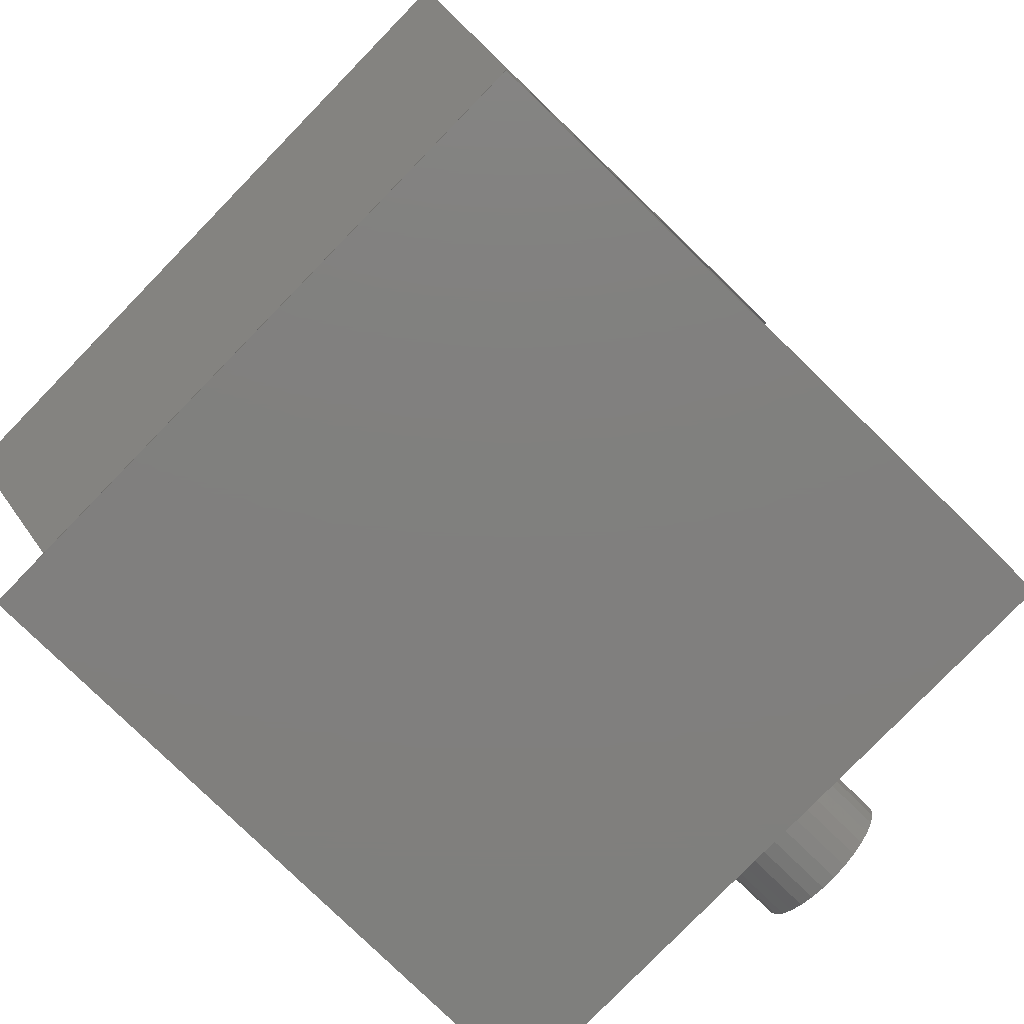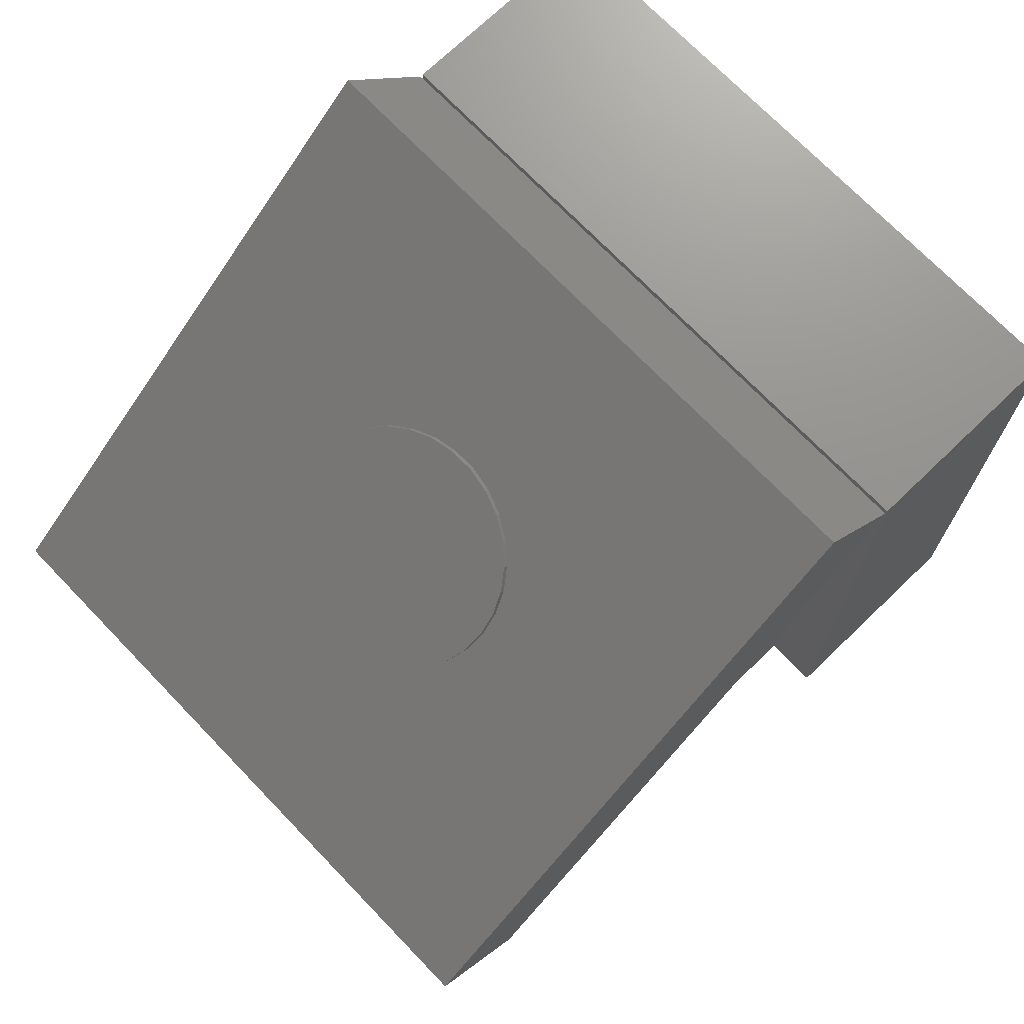
<metadata>
{"format":"stl","ext":"stl","renderer":"f3d","projection":"perspective","resolution":1024,"background":"white","views":[{"elev":-79.7,"azim":-134.2,"up":"+Z"},{"elev":71.9,"azim":46.1,"up":"+Y"}]}
</metadata>
<code>
# stl→obj: 390 verts, 788 faces
v 38.12 44.2 25.5
v 39.83 45.18 67.5
v 38.12 44.2 67.5
v 39.83 45.18 25.5
v 43.02 53.96 67.5
v 42.35 55.81 25.5
v 42.35 55.81 67.5
v 43.02 53.96 25.5
v 43.25 52 67.5
v 43.25 52 25.5
v 41.26 57.46 25.5
v 41.26 57.46 67.5
v 32.31 60.14 25.5
v 30.5 59.36 67.5
v 32.31 60.14 67.5
v 30.5 59.36 25.5
v 36.23 60.37 25.5
v 34.26 60.49 67.5
v 36.23 60.37 67.5
v 34.26 60.49 25.5
v 28.92 58.18 67.5
v 28.92 58.18 25.5
v 43.02 50.04 67.5
v 43.02 50.04 25.5
v 28.92 45.82 25.5
v 27.65 47.33 67.5
v 27.65 47.33 25.5
v 28.92 45.82 67.5
v 30.5 44.64 25.5
v 32.31 43.86 67.5
v 30.5 44.64 67.5
v 32.31 43.86 25.5
v 39.83 58.82 67.5
v 39.83 58.82 25.5
v 26.31 51.01 25.5
v 26.31 52.99 67.5
v 26.31 52.99 25.5
v 26.31 51.01 67.5
v 34.26 43.51 67.5
v 34.26 43.51 25.5
v 38.12 59.8 67.5
v 38.12 59.8 25.5
v 41.26 46.54 67.5
v 42.35 48.19 25.5
v 42.35 48.19 67.5
v 41.26 46.54 25.5
v 26.76 54.91 67.5
v 26.76 54.91 25.5
v 36.23 43.63 67.5
v 36.23 43.63 25.5
v 27.65 56.67 25.5
v 27.65 56.67 67.5
v 26.76 49.09 67.5
v 26.76 49.09 25.5
v 80.02 53.96 25.5
v 88.25 28.5 25.5
v 88.25 94.5 25.5
v 80.25 52 25.5
v 79.35 55.81 25.5
v 78.26 57.46 25.5
v 76.83 58.82 25.5
v 75.12 59.8 25.5
v 73.23 60.37 25.5
v 71.26 60.49 25.5
v 69.31 60.14 25.5
v 67.5 59.36 25.5
v 63.31 51.01 25.5
v 63.31 52.99 25.5
v 63.76 54.91 25.5
v 49.25 38.5 25.5
v 59.25 38.5 25.5
v 64.65 56.67 25.5
v 65.92 58.18 25.5
v 11.25 94.5 25.5
v 11.25 28.5 25.5
v 80.02 50.04 25.5
v 79.35 48.19 25.5
v 78.26 46.54 25.5
v 76.83 45.18 25.5
v 75.12 44.2 25.5
v 73.23 43.63 25.5
v 59.25 28.5 25.5
v 71.26 43.51 25.5
v 69.31 43.86 25.5
v 67.5 44.64 25.5
v 65.92 45.82 25.5
v 63.76 49.09 25.5
v 64.65 47.33 25.5
v 49.25 28.5 25.5
v 35.75 52 76.5
v 34.06 52.73 76.5
v 33.91 52.55 76.5
v 33.81 52.34 76.5
v 34.46 51.04 76.5
v 34.69 51 76.5
v 34.92 52.98 76.5
v 35.64 52.45 76.5
v 35.72 52.23 76.5
v 33.76 52.12 76.5
v 35.35 52.8 76.5
v 35.52 52.64 76.5
v 34.25 51.13 76.5
v 34.92 51.02 76.5
v 35.72 51.77 76.5
v 35.52 51.36 76.5
v 35.35 51.2 76.5
v 35.64 51.55 76.5
v 35.15 52.92 76.5
v 34.06 51.27 76.5
v 34.46 52.96 76.5
v 33.81 51.66 76.5
v 33.76 51.88 76.5
v 35.15 51.08 76.5
v 34.69 53 76.5
v 34.25 52.87 76.5
v 33.91 51.45 76.5
v 76.83 45.18 67.5
v 75.12 44.2 67.5
v 80.02 53.96 67.5
v 79.35 55.81 67.5
v 80.25 52 67.5
v 78.26 57.46 67.5
v 67.5 59.36 67.5
v 69.31 60.14 67.5
v 71.26 60.49 67.5
v 73.23 60.37 67.5
v 65.92 58.18 67.5
v 80.02 50.04 67.5
v 64.65 47.33 67.5
v 65.92 45.82 67.5
v 69.31 43.86 67.5
v 67.5 44.64 67.5
v 76.83 58.82 67.5
v 63.31 52.99 67.5
v 63.31 51.01 67.5
v 71.26 43.51 67.5
v 75.12 59.8 67.5
v 78.26 46.54 67.5
v 79.35 48.19 67.5
v 63.76 54.91 67.5
v 73.23 43.63 67.5
v 64.65 56.67 67.5
v 63.76 49.09 67.5
v 72.75 52 76.5
v 71.06 52.73 76.5
v 70.91 52.55 76.5
v 70.81 52.34 76.5
v 71.46 51.04 76.5
v 71.69 51 76.5
v 71.92 52.98 76.5
v 72.64 52.45 76.5
v 72.72 52.23 76.5
v 70.76 52.12 76.5
v 72.35 52.8 76.5
v 72.52 52.64 76.5
v 71.25 51.13 76.5
v 71.92 51.02 76.5
v 72.72 51.77 76.5
v 72.52 51.36 76.5
v 72.35 51.2 76.5
v 72.64 51.55 76.5
v 72.15 52.92 76.5
v 71.06 51.27 76.5
v 71.46 52.96 76.5
v 70.81 51.66 76.5
v 70.76 51.88 76.5
v 72.15 51.08 76.5
v 71.69 53 76.5
v 71.25 52.87 76.5
v 70.91 51.45 76.5
v 65.5 -16.5 28.11
v 64.76 -0.5 25.82
v 65.5 -0.5 28.11
v 64.76 -16.5 25.82
v 65.75 -16.5 30.5
v 65.75 -0.5 30.5
v 64.76 -16.5 35.18
v 65.5 -0.5 32.89
v 64.76 -0.5 35.18
v 65.5 -16.5 32.89
v 57.8 -16.5 19.56
v 60 -0.5 20.54
v 60 -16.5 20.54
v 57.8 -0.5 19.56
v 50.7 -16.5 41.44
v 55.45 -16.5 41.94
v 53.05 -16.5 41.94
v 57.8 -16.5 41.44
v 48.5 -16.5 40.46
v 60 -16.5 40.46
v 46.55 -16.5 39.05
v 61.95 -16.5 39.05
v 44.95 -16.5 37.26
v 63.55 -16.5 37.26
v 43.74 -16.5 35.18
v 43 -16.5 32.89
v 42.75 -16.5 30.5
v 43 -16.5 28.11
v 43.74 -16.5 25.82
v 44.95 -16.5 23.74
v 63.55 -16.5 23.74
v 46.55 -16.5 21.95
v 61.95 -16.5 21.95
v 48.5 -16.5 20.54
v 50.7 -16.5 19.56
v 53.05 -16.5 19.06
v 55.45 -16.5 19.06
v 48.5 -0.5 20.54
v 46.55 -0.5 21.95
v 50.7 -0.5 19.56
v 60 -0.5 40.46
v 61.95 -0.5 39.05
v 44.95 -0.5 37.26
v 43.74 -0.5 35.18
v 57.8 -0.5 41.44
v 55.45 -0.5 41.94
v 61.95 -0.5 21.95
v 43 -0.5 28.11
v 43.74 -0.5 25.82
v 44.95 -0.5 23.74
v 55.45 -0.5 19.06
v 53.05 -0.5 19.06
v 63.55 -0.5 37.26
v 48.5 -0.5 40.46
v 50.7 -0.5 41.44
v 46.55 -0.5 39.05
v 63.55 -0.5 23.74
v 42.75 -0.5 30.5
v 53.05 -0.5 41.94
v 43 -0.5 32.89
v 55.18 -0.5 33.35
v 53.32 -0.5 33.35
v 56.68 -0.5 32.26
v 51.82 -0.5 32.26
v 57.25 -0.5 30.5
v 56.68 -0.5 28.74
v 51.25 -0.5 30.5
v 51.82 -0.5 28.74
v 53.32 -0.5 27.65
v 55.18 -0.5 27.65
v 51.25 10.5 30.5
v 51.82 28.5 32.26
v 51.25 28.5 30.5
v 51.82 10.5 32.26
v 51.82 0 32.26
v 51.25 0 30.5
v 56.68 0 28.74
v 55.18 0 27.65
v 55.18 10.5 27.65
v 56.68 28.5 28.74
v 56.68 10.5 28.74
v 55.18 28.5 27.65
v 57.25 0 30.5
v 57.25 10.5 30.5
v 57.25 28.5 30.5
v 53.32 0 27.65
v 53.32 10.5 27.65
v 53.32 28.5 27.65
v 11.25 28.5 24
v 88.25 28.5 24
v 49.25 28.5 35.5
v 53.32 28.5 33.35
v 59.25 28.5 35.5
v 51.82 28.5 28.74
v 55.18 28.5 33.35
v 56.68 28.5 32.26
v 53.32 0 33.35
v 53.32 10.5 33.35
v 56.68 0 32.26
v 56.68 10.5 32.26
v 51.82 0 28.74
v 51.82 10.5 28.74
v 55.18 0 33.35
v 55.18 10.5 33.35
v 88.25 94.5 24
v 23 94.5 24
v 15 94.5 24
v 11.25 94.5 24
v 11.25 95.5 48.5
v 11.25 95.5 3
v 11.25 10.5 3
v 11.25 10.5 48.5
v 59.25 38.5 35.5
v 49.25 38.5 35.5
v 105.5 0 36
v 105.5 106 0
v 105.5 106 36
v 105.5 0 0
v 97.25 98.5 36
v 8.25 98.5 36
v 0 106 36
v 8.25 7.5 36
v 97.25 7.5 36
v 0 0 36
v 0 0 0
v 0 106 0
v 97.25 98.5 48.5
v 97.25 101.2 42.25
v 97.25 98.5 45.44
v 97.25 116.7 55.29
v 97.25 95.93 48.5
v 97.25 58.24 125
v 97.25 42.69 112
v 97.25 7.5 48.5
v 94.25 95.5 48.5
v 94.25 10.5 48.5
v 8.25 95.93 48.5
v 8.25 98.5 48.5
v 8.25 7.5 48.5
v 8.25 116.7 55.29
v 8.25 101.2 42.25
v 8.25 58.24 125
v 8.25 42.69 112
v 8.25 98.5 45.44
v 94.25 10.5 3
v 94.25 95.5 3
v 15 95.5 3
v 15 94.5 3
v 23 94.5 3
v 23 95.5 3
v 23 95.5 24
v 15 95.5 24
v 0 106 36.5
v 0 55.48 132.5
v 0 123.6 51.28
v 0 37.87 117.7
v 105.5 55.48 132.5
v 54.84 76.77 107.1
v 58.93 77.33 106.5
v 62.75 78.42 105.2
v 66.13 80 103.3
v 68.93 82 100.9
v 71.02 84.32 98.12
v 72.31 86.88 95.07
v 72.75 89.55 91.89
v 105.5 123.6 51.28
v 72.31 92.22 88.7
v 54.84 102.3 76.65
v 50.66 102.3 76.65
v 58.93 101.8 77.31
v 62.75 100.7 78.62
v 66.13 99.11 80.5
v 68.93 97.11 82.88
v 71.02 94.78 85.65
v 50.66 76.77 107.1
v 46.57 77.33 106.5
v 42.75 78.42 105.2
v 39.37 80 103.3
v 36.57 82 100.9
v 34.48 84.32 98.12
v 33.19 86.88 95.07
v 32.75 89.55 91.89
v 33.19 92.22 88.7
v 34.48 94.78 85.65
v 46.57 101.8 77.31
v 36.57 97.11 82.88
v 39.37 99.11 80.5
v 42.75 100.7 78.62
v 105.5 37.87 117.7
v 105.5 106 36.5
v 34.48 85.09 98.76
v 33.19 87.64 95.71
v 32.75 90.32 92.53
v 36.57 82.76 101.5
v 33.19 92.99 89.34
v 34.48 95.55 86.3
v 42.75 101.5 79.26
v 46.57 102.5 77.96
v 72.31 87.64 95.71
v 72.75 90.32 92.53
v 62.75 101.5 79.26
v 58.93 102.5 77.96
v 50.66 103.1 77.29
v 62.75 79.18 105.8
v 66.13 80.76 103.9
v 39.37 80.76 103.9
v 71.02 85.09 98.76
v 72.31 92.99 89.34
v 71.02 95.55 86.3
v 68.93 97.87 83.52
v 66.13 99.87 81.14
v 50.66 77.53 107.8
v 46.57 78.09 107.1
v 58.93 78.09 107.1
v 54.84 103.1 77.29
v 36.57 97.87 83.52
v 39.37 99.87 81.14
v 54.84 77.53 107.8
v 42.75 79.18 105.8
v 68.93 82.76 101.5
f 1 2 3
f 2 1 4
f 5 6 7
f 6 5 8
f 9 8 5
f 8 9 10
f 7 11 12
f 11 7 6
f 13 14 15
f 14 13 16
f 17 18 19
f 18 17 20
f 16 21 14
f 21 16 22
f 23 10 9
f 10 23 24
f 25 26 27
f 26 25 28
f 29 30 31
f 30 29 32
f 11 33 12
f 33 11 34
f 35 36 37
f 36 35 38
f 32 39 30
f 39 32 40
f 34 41 33
f 41 34 42
f 43 44 45
f 44 43 46
f 4 43 2
f 43 4 46
f 45 24 23
f 24 45 44
f 37 47 48
f 47 37 36
f 40 49 39
f 49 40 50
f 51 21 22
f 21 51 52
f 20 15 18
f 15 20 13
f 42 19 41
f 19 42 17
f 50 3 49
f 3 50 1
f 48 52 51
f 52 48 47
f 27 53 54
f 53 27 26
f 25 31 28
f 31 25 29
f 54 38 35
f 38 54 53
f 55 56 57
f 56 55 58
f 57 59 55
f 57 60 59
f 57 61 60
f 57 62 61
f 57 63 62
f 57 64 63
f 57 65 64
f 57 66 65
f 42 66 57
f 34 66 42
f 10 67 68
f 8 68 69
f 67 70 71
f 6 69 72
f 66 34 73
f 67 24 70
f 68 8 10
f 67 10 24
f 69 6 8
f 72 11 6
f 73 11 72
f 11 73 34
f 74 42 57
f 42 74 17
f 17 74 20
f 20 74 13
f 75 37 74
f 48 74 37
f 51 74 48
f 22 74 51
f 16 74 22
f 13 74 16
f 76 56 58
f 77 56 76
f 78 56 77
f 79 56 78
f 80 56 79
f 81 56 80
f 82 81 83
f 82 83 84
f 71 84 85
f 71 85 86
f 71 87 67
f 71 88 87
f 71 86 88
f 84 71 82
f 81 82 56
f 44 70 24
f 46 70 44
f 4 70 46
f 1 70 4
f 50 70 1
f 70 50 89
f 40 89 50
f 75 40 32
f 75 32 29
f 75 29 25
f 37 75 35
f 40 75 89
f 27 75 25
f 54 75 27
f 35 75 54
f 5 90 9
f 91 52 92
f 52 47 93
f 94 39 95
f 19 18 96
f 92 52 93
f 21 52 91
f 7 97 98
f 93 36 99
f 12 100 101
f 102 31 30
f 103 39 49
f 23 104 45
f 90 104 23
f 95 39 103
f 105 106 43
f 45 107 43
f 19 108 41
f 109 26 28
f 33 100 12
f 9 90 23
f 19 96 108
f 18 15 110
f 7 98 5
f 107 105 43
f 47 36 93
f 43 106 2
f 111 53 26
f 41 108 100
f 36 112 99
f 112 36 38
f 98 104 90
f 97 104 98
f 97 107 104
f 101 107 97
f 101 105 107
f 100 105 101
f 100 106 105
f 108 106 100
f 108 113 106
f 96 113 108
f 96 103 113
f 114 103 96
f 114 95 103
f 110 95 114
f 110 94 95
f 115 94 110
f 115 102 94
f 91 102 115
f 91 109 102
f 92 109 91
f 92 116 109
f 93 116 92
f 93 111 116
f 99 111 93
f 111 99 112
f 94 30 39
f 12 97 7
f 104 107 45
f 106 113 3
f 3 113 49
f 12 101 97
f 111 26 116
f 116 26 109
f 41 100 33
f 14 21 115
f 15 14 115
f 115 21 91
f 102 30 94
f 5 98 90
f 113 103 49
f 2 106 3
f 102 28 31
f 96 18 114
f 114 18 110
f 110 15 115
f 112 38 111
f 111 38 53
f 109 28 102
f 80 117 118
f 117 80 79
f 119 59 120
f 59 119 55
f 121 55 119
f 55 121 58
f 120 60 122
f 60 120 59
f 65 123 124
f 123 65 66
f 63 125 126
f 125 63 64
f 66 127 123
f 127 66 73
f 128 58 121
f 58 128 76
f 86 129 88
f 129 86 130
f 85 131 132
f 131 85 84
f 60 133 122
f 133 60 61
f 67 134 68
f 134 67 135
f 84 136 131
f 136 84 83
f 61 137 133
f 137 61 62
f 138 77 139
f 77 138 78
f 79 138 117
f 138 79 78
f 139 76 128
f 76 139 77
f 68 140 69
f 140 68 134
f 83 141 136
f 141 83 81
f 72 127 73
f 127 72 142
f 64 124 125
f 124 64 65
f 62 126 137
f 126 62 63
f 81 118 141
f 118 81 80
f 69 142 72
f 142 69 140
f 88 143 87
f 143 88 129
f 86 132 130
f 132 86 85
f 87 135 67
f 135 87 143
f 119 144 121
f 145 142 146
f 142 140 147
f 148 136 149
f 126 125 150
f 146 142 147
f 127 142 145
f 120 151 152
f 147 134 153
f 122 154 155
f 156 132 131
f 157 136 141
f 128 158 139
f 144 158 128
f 149 136 157
f 159 160 138
f 139 161 138
f 126 162 137
f 163 129 130
f 133 154 122
f 121 144 128
f 126 150 162
f 125 124 164
f 120 152 119
f 161 159 138
f 140 134 147
f 138 160 117
f 165 143 129
f 137 162 154
f 134 166 153
f 166 134 135
f 152 158 144
f 151 158 152
f 151 161 158
f 155 161 151
f 155 159 161
f 154 159 155
f 154 160 159
f 162 160 154
f 162 167 160
f 150 167 162
f 150 157 167
f 168 157 150
f 168 149 157
f 164 149 168
f 164 148 149
f 169 148 164
f 169 156 148
f 145 156 169
f 145 163 156
f 146 163 145
f 146 170 163
f 147 170 146
f 147 165 170
f 153 165 147
f 165 153 166
f 148 131 136
f 122 151 120
f 158 161 139
f 160 167 118
f 118 167 141
f 122 155 151
f 165 129 170
f 170 129 163
f 137 154 133
f 123 127 169
f 124 123 169
f 169 127 145
f 156 131 148
f 119 152 144
f 167 157 141
f 117 160 118
f 156 130 132
f 150 125 168
f 168 125 164
f 164 124 169
f 166 135 165
f 165 135 143
f 163 130 156
f 171 172 173
f 172 171 174
f 175 173 176
f 173 175 171
f 177 178 179
f 178 177 180
f 181 182 183
f 182 181 184
f 185 186 187
f 185 188 186
f 189 188 185
f 189 190 188
f 191 190 189
f 191 192 190
f 193 192 191
f 193 194 192
f 195 194 193
f 195 177 194
f 196 177 195
f 196 180 177
f 197 180 196
f 197 175 180
f 198 175 197
f 198 171 175
f 199 171 198
f 199 174 171
f 200 174 199
f 200 201 174
f 202 201 200
f 202 203 201
f 204 203 202
f 204 183 203
f 205 183 204
f 205 181 183
f 206 181 205
f 181 206 207
f 202 208 204
f 208 202 209
f 204 210 205
f 210 204 208
f 211 192 212
f 192 211 190
f 195 213 214
f 213 195 193
f 215 190 211
f 190 215 188
f 216 188 215
f 188 216 186
f 183 217 203
f 217 183 182
f 199 218 219
f 218 199 198
f 180 176 178
f 176 180 175
f 202 220 209
f 220 202 200
f 206 221 207
f 221 206 222
f 194 179 223
f 179 194 177
f 205 222 206
f 222 205 210
f 192 223 212
f 223 192 194
f 224 185 225
f 185 224 189
f 226 189 224
f 189 226 191
f 201 217 227
f 217 201 203
f 198 228 218
f 228 198 197
f 229 186 216
f 186 229 187
f 174 227 172
f 227 174 201
f 225 187 229
f 187 225 185
f 196 214 230
f 214 196 195
f 193 226 213
f 226 193 191
f 207 184 181
f 184 207 221
f 231 216 215
f 216 231 229
f 231 215 211
f 232 229 231
f 231 211 212
f 229 232 225
f 233 212 223
f 225 232 224
f 233 223 179
f 224 232 226
f 234 226 232
f 233 179 178
f 212 233 231
f 235 178 176
f 178 235 233
f 173 235 176
f 235 173 236
f 172 236 173
f 217 236 227
f 227 236 172
f 226 234 213
f 213 234 214
f 214 234 230
f 237 230 234
f 237 228 230
f 218 237 238
f 237 218 228
f 209 238 239
f 236 217 240
f 238 219 218
f 182 240 217
f 238 220 219
f 184 240 182
f 238 209 220
f 221 240 184
f 239 208 209
f 240 221 239
f 239 210 208
f 222 239 221
f 239 222 210
f 197 230 228
f 230 197 196
f 200 219 220
f 219 200 199
f 241 242 243
f 242 241 244
f 237 245 246
f 245 237 234
f 240 247 236
f 247 240 248
f 249 250 251
f 250 249 252
f 235 247 253
f 247 235 236
f 254 250 255
f 250 254 251
f 239 248 240
f 248 239 256
f 257 252 249
f 252 257 258
f 259 89 75
f 260 89 259
f 89 260 82
f 82 260 56
f 261 262 263
f 261 242 262
f 261 243 242
f 89 243 261
f 258 89 252
f 264 89 258
f 243 89 264
f 265 263 262
f 266 263 265
f 255 263 266
f 82 255 250
f 255 82 263
f 252 82 250
f 82 252 89
f 245 232 267
f 232 245 234
f 242 268 262
f 268 242 244
f 233 253 269
f 253 233 235
f 270 255 266
f 255 270 254
f 238 256 239
f 256 238 271
f 272 258 257
f 258 272 264
f 267 231 273
f 231 267 232
f 262 274 265
f 274 262 268
f 265 270 266
f 270 265 274
f 273 233 269
f 233 273 231
f 272 243 264
f 243 272 241
f 238 246 271
f 246 238 237
f 56 275 57
f 275 56 260
f 260 276 275
f 259 276 260
f 276 259 277
f 277 259 278
f 279 74 280
f 279 75 74
f 281 75 282
f 282 75 279
f 278 280 74
f 259 280 278
f 259 281 280
f 75 281 259
f 276 57 275
f 57 276 74
f 277 74 276
f 74 277 278
f 263 71 283
f 71 263 82
f 284 263 283
f 263 284 261
f 89 284 70
f 284 89 261
f 71 284 283
f 284 71 70
f 285 286 287
f 286 285 288
f 287 289 285
f 287 290 289
f 290 291 292
f 291 290 287
f 293 285 289
f 292 285 293
f 292 294 285
f 294 292 291
f 295 286 288
f 286 295 296
f 295 291 296
f 291 295 294
f 286 291 287
f 291 286 296
f 294 267 285
f 294 245 267
f 294 246 245
f 294 271 246
f 295 271 294
f 288 256 295
f 271 295 256
f 273 285 267
f 269 285 273
f 253 285 269
f 247 285 253
f 288 247 248
f 256 288 248
f 247 288 285
f 297 298 299
f 298 297 300
f 301 300 297
f 301 302 300
f 302 301 303
f 301 289 299
f 293 301 304
f 301 293 289
f 305 301 297
f 306 301 305
f 297 279 305
f 307 279 308
f 308 279 297
f 301 306 304
f 282 304 306
f 279 307 282
f 282 309 304
f 309 282 307
f 310 308 311
f 310 307 308
f 312 307 310
f 307 312 313
f 311 308 314
f 290 307 314
f 292 307 290
f 307 292 309
f 299 308 297
f 299 314 308
f 289 314 299
f 314 289 290
f 292 304 309
f 304 292 293
f 315 305 316
f 305 315 306
f 317 280 318
f 319 316 320
f 316 319 315
f 281 319 318
f 281 318 280
f 319 281 315
f 321 279 322
f 280 322 279
f 322 280 317
f 279 321 305
f 316 321 320
f 321 316 305
f 268 306 274
f 306 270 274
f 306 254 270
f 315 254 306
f 254 315 251
f 249 315 257
f 251 315 249
f 306 268 282
f 244 282 268
f 241 282 244
f 281 241 272
f 281 272 257
f 281 257 315
f 241 281 282
f 323 324 325
f 324 323 326
f 327 328 324
f 327 329 328
f 327 330 329
f 327 331 330
f 327 332 331
f 327 333 332
f 327 334 333
f 327 335 334
f 336 335 327
f 335 336 337
f 338 336 339
f 340 336 338
f 341 336 340
f 342 336 341
f 343 336 342
f 344 336 343
f 337 336 344
f 345 324 328
f 346 324 345
f 347 324 346
f 348 324 347
f 349 324 348
f 350 324 349
f 351 324 350
f 352 324 351
f 325 352 353
f 325 353 354
f 325 339 336
f 339 325 355
f 352 325 324
f 356 325 354
f 357 325 356
f 358 325 357
f 355 325 358
f 326 313 359
f 326 307 313
f 323 307 326
f 307 323 314
f 311 323 298
f 314 323 311
f 303 359 313
f 301 359 303
f 360 301 299
f 360 299 298
f 301 360 359
f 360 298 323
f 327 360 336
f 360 327 359
f 324 359 327
f 359 324 326
f 323 336 360
f 336 323 325
f 310 302 312
f 302 310 300
f 313 302 303
f 302 313 312
f 310 298 300
f 298 310 311
f 351 361 362
f 361 351 350
f 352 362 363
f 362 352 351
f 350 364 361
f 364 350 349
f 354 365 366
f 365 354 353
f 367 355 358
f 355 367 368
f 369 335 370
f 335 369 334
f 340 371 341
f 371 340 372
f 353 363 365
f 363 353 352
f 368 339 355
f 339 368 373
f 374 331 375
f 331 374 330
f 349 376 364
f 376 349 348
f 377 334 369
f 334 377 333
f 378 344 379
f 344 378 337
f 380 342 381
f 342 380 343
f 346 382 383
f 382 346 345
f 384 330 374
f 330 384 329
f 339 385 338
f 385 339 373
f 370 337 378
f 337 370 335
f 357 386 387
f 386 357 356
f 388 329 384
f 329 388 328
f 379 343 380
f 343 379 344
f 356 366 386
f 366 356 354
f 348 389 376
f 389 348 347
f 382 328 388
f 328 382 345
f 347 383 389
f 383 347 346
f 338 372 340
f 372 338 385
f 387 358 357
f 358 387 367
f 375 332 390
f 332 375 331
f 341 381 342
f 381 341 371
f 385 388 384
f 388 385 382
f 372 384 374
f 373 382 385
f 371 374 375
f 382 373 383
f 381 375 390
f 368 383 373
f 380 390 377
f 383 368 389
f 379 377 369
f 367 389 368
f 379 369 370
f 389 367 376
f 379 370 378
f 387 376 367
f 377 379 380
f 376 387 364
f 390 380 381
f 386 364 387
f 375 381 371
f 364 386 361
f 374 371 372
f 384 372 385
f 366 361 386
f 363 366 365
f 361 366 362
f 362 366 363
f 390 333 377
f 333 390 332
f 276 320 321
f 320 276 319
f 322 276 321
f 276 322 277
f 318 322 317
f 322 318 277
f 318 276 277
f 276 318 319

</code>
